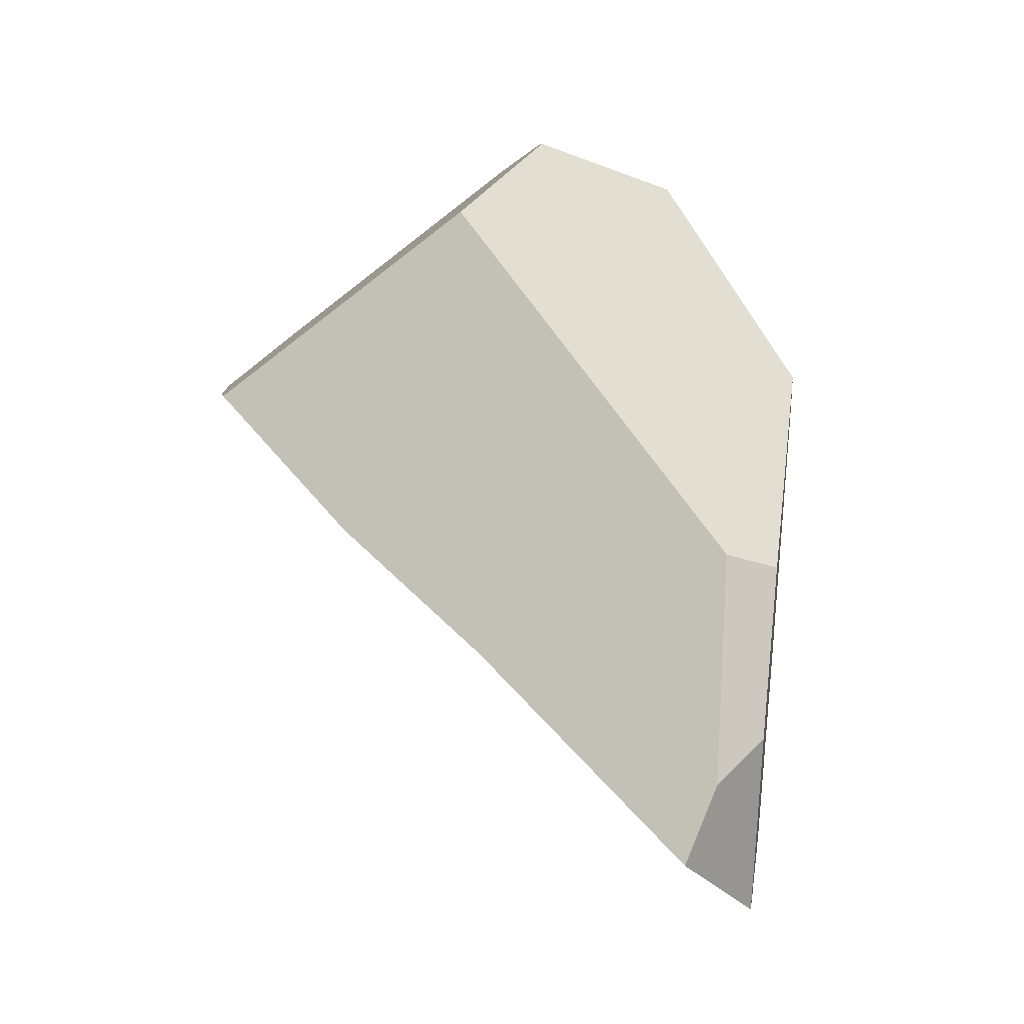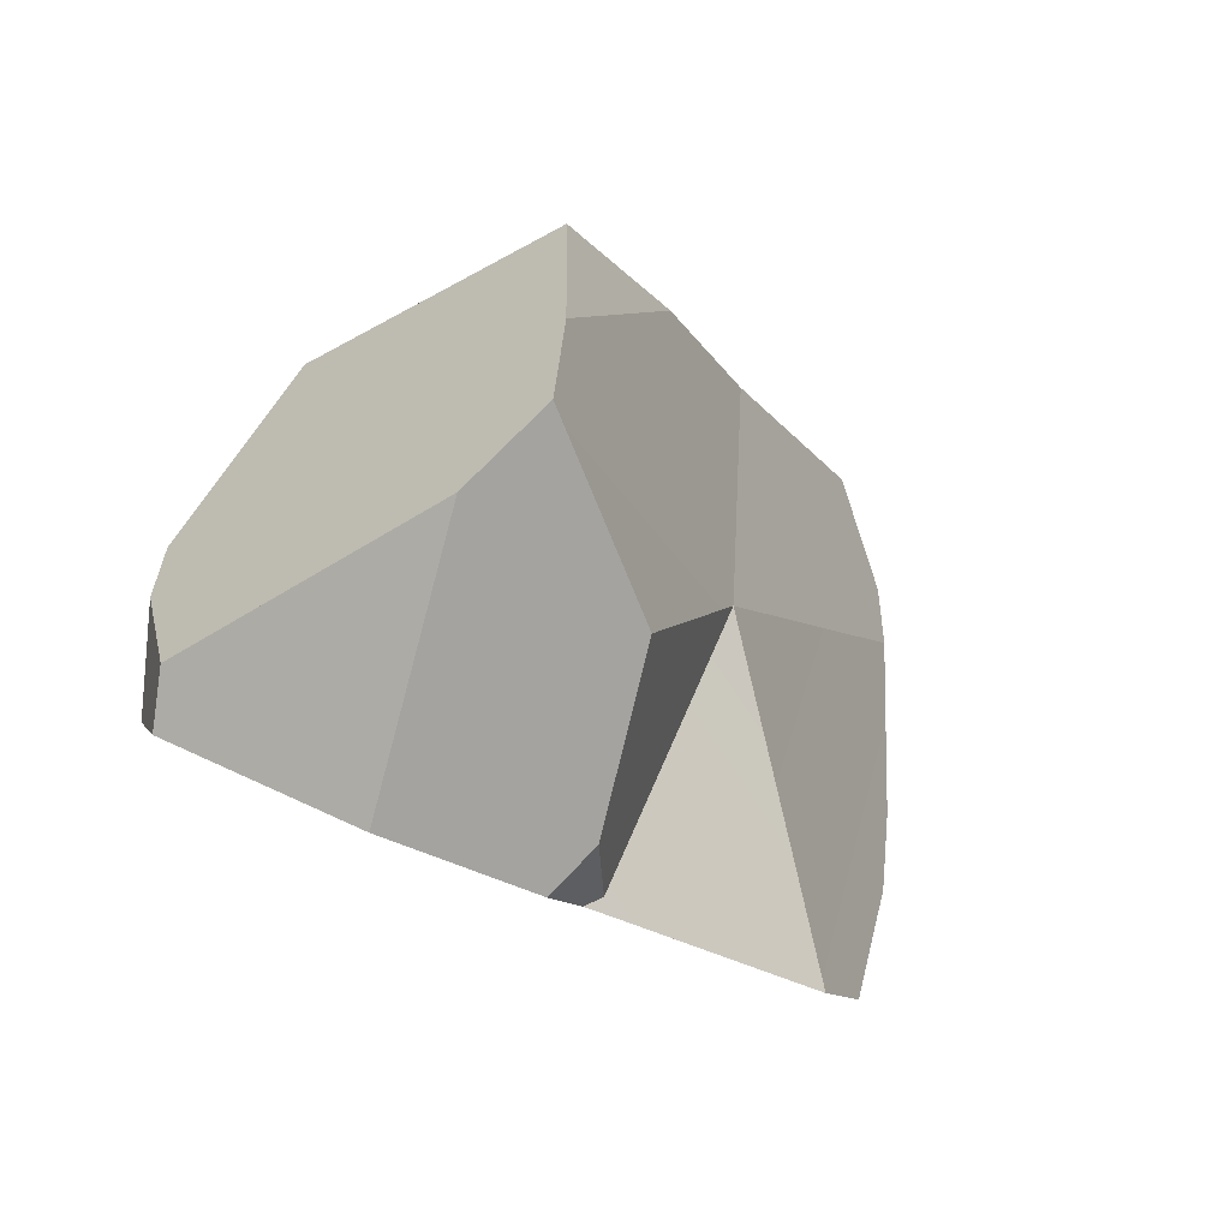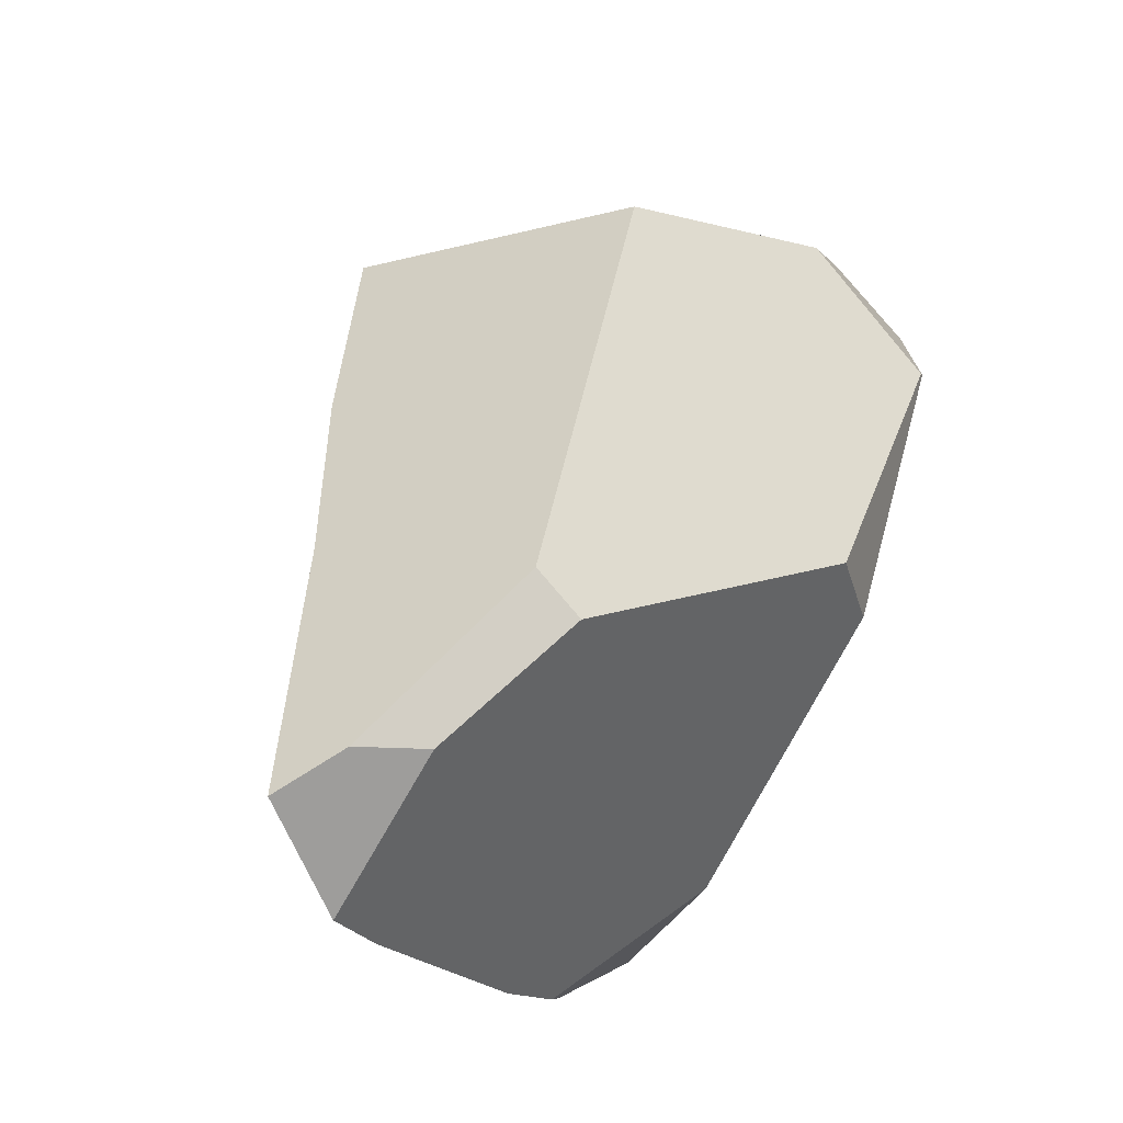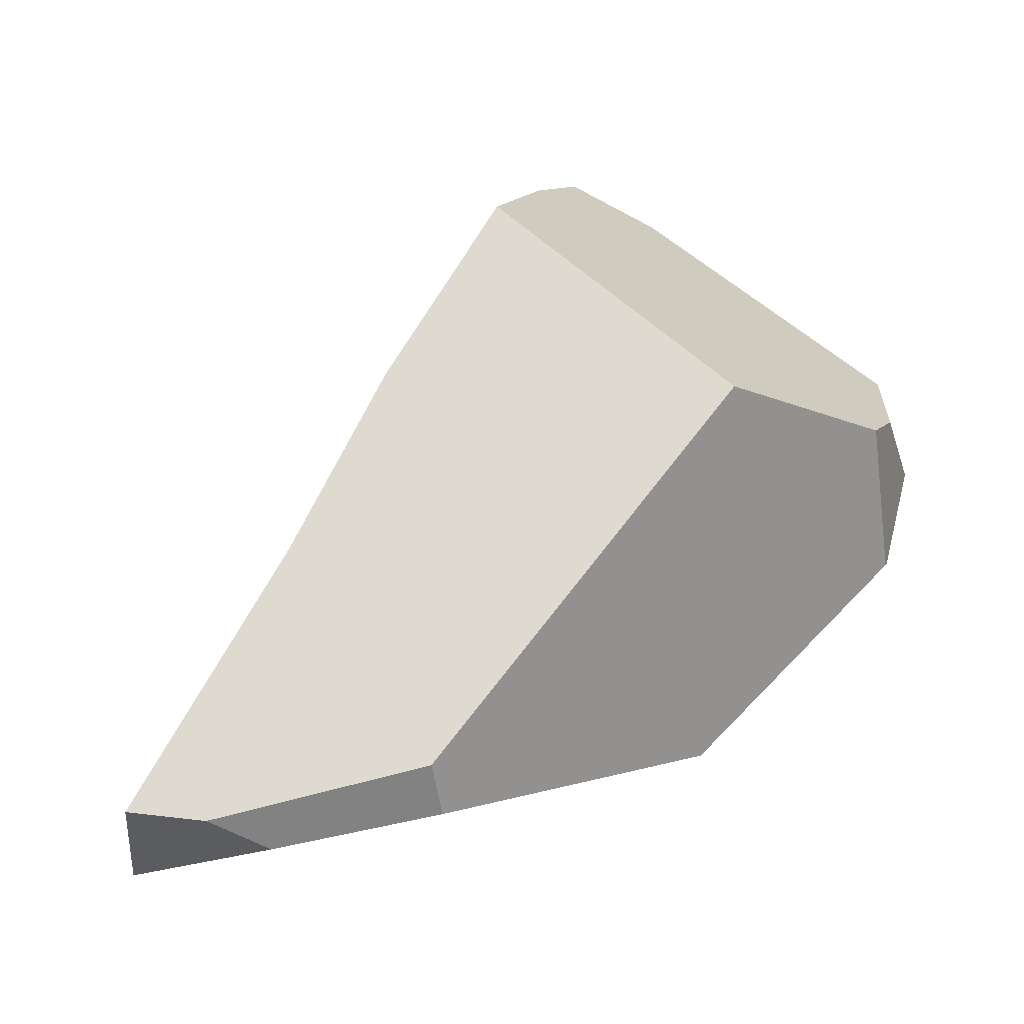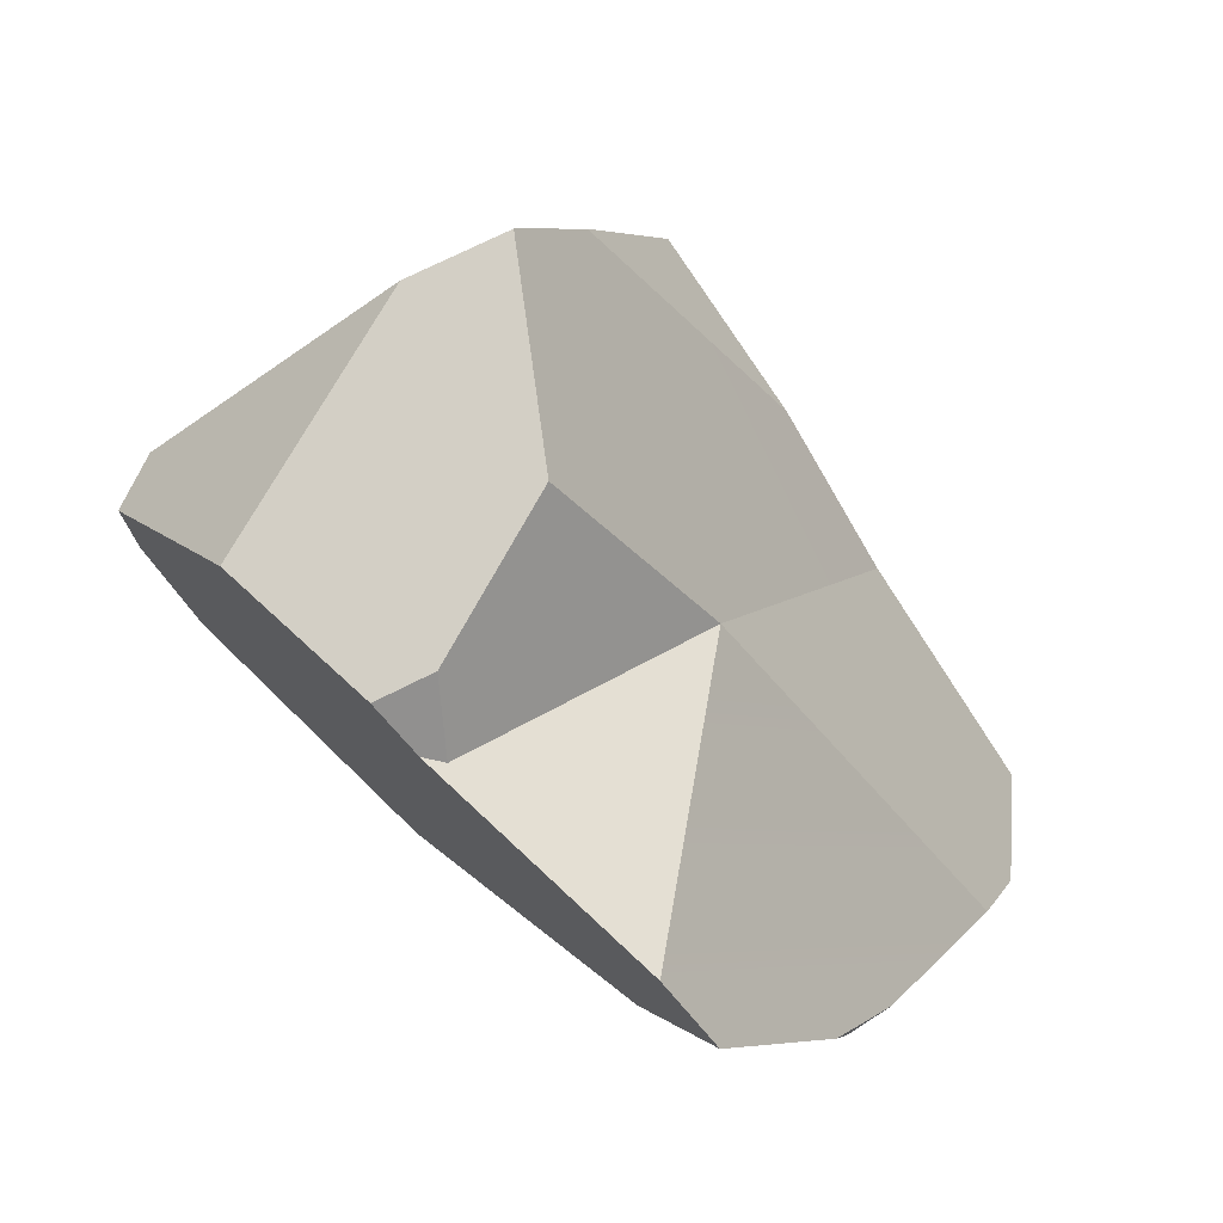
<metadata>
{"format":"obj","ext":"obj","renderer":"f3d","projection":"perspective","resolution":1024,"background":"white","views":[{"elev":59.9,"azim":-71.8,"up":"+Z"},{"elev":50.9,"azim":148.8,"up":"+Y"},{"elev":47.9,"azim":-28.6,"up":"+Z"},{"elev":-4.7,"azim":-15.1,"up":"+Y"},{"elev":23.4,"azim":175.6,"up":"+Y"}]}
</metadata>
<code>
v -1.178 1.662 -0.04128
v -0.9126 2.011 -0.1593
v -1.14 1.666 -0.09623
v -1.212 1.659 0.01959
v -0.9126 2.011 -0.1593
v -1.178 1.662 -0.04128
v -1.22 1.684 0.05914
v -1.087 1.949 0.09687
v -1.087 1.949 0.09687
v -0.791 2.331 -0.0941
v -0.7961 2.329 -0.08689
v -0.8096 2.323 -0.06784
v -0.9968 2.111 0.07819
v -0.8096 2.323 -0.06784
v -0.9968 2.111 0.07819
v -0.8206 2.316 -0.04916
v -0.8096 2.323 -0.06784
v -0.8206 2.316 -0.04916
v -0.7289 2.12 0.1801
v -0.7961 2.329 -0.08689
v -0.791 2.331 -0.0941
v -0.5152 2.197 -0.1013
v -0.6146 2.279 -0.1501
v -0.7645 2.342 -0.1314
v -0.6365 2.297 -0.1608
v -0.7401 2.347 -0.1577
v -0.7501 2.348 -0.1516
v -0.7645 2.342 -0.1314
v -0.7501 2.348 -0.1516
v -0.766 2.181 -0.2643
v -0.766 2.181 -0.2643
v -0.6826 1.977 -0.3322
v -0.9126 2.011 -0.1593
v -0.6767 2.056 -0.3345
v -0.6254 2.035 -0.3432
v -0.6826 1.977 -0.3322
v -0.6767 2.056 -0.3345
v -0.6611 1.985 -0.3361
v -0.6826 1.977 -0.3322
v -0.6611 1.985 -0.3361
v -0.6876 1.962 -0.3487
v -0.9126 2.011 -0.1593
v -0.7701 1.891 -0.3906
v -0.8389 1.832 -0.4256
v -0.8389 1.832 -0.4256
v -0.853 1.811 -0.4213
v -1.11 1.669 -0.141
v -0.8819 1.731 0.1361
v -1.14 1.666 -0.09623
v -1.11 1.669 -0.141
v -0.9434 1.721 0.1645
v -0.8819 1.731 0.1361
v -0.8726 1.891 0.2002
v -0.9434 1.721 0.1645
v -0.8763 1.732 0.1335
v -0.5326 1.9 0.02311
v -0.683 1.764 0.04438
v -0.683 1.764 0.04438
v -0.8763 1.732 0.1335
v -0.6572 1.763 -0.03957
v -0.6331 1.788 -0.03283
v -0.683 1.764 0.04438
v -0.6572 1.763 -0.03957
v -0.5326 1.9 0.02311
v -0.5113 1.914 0.001272
v -0.5177 1.914 0.02101
v -0.5177 1.914 0.02101
v -0.4823 1.946 0.01599
v -0.4841 1.966 0.02568
v -0.4784 1.949 0.01545
v -0.4784 1.949 0.01545
v -0.4613 1.981 -0.004956
v -0.4841 1.966 0.02568
v -0.4754 1.951 0.01133
v -0.4613 1.981 -0.004956
v -0.4754 1.951 0.01133
v -0.4892 1.937 0.007461
v -0.5138 2.124 -0.2772
v -0.4613 1.981 -0.004972
v -0.5133 2.124 -0.2764
v -0.4611 1.981 -0.00512
v -0.5096 2.123 -0.2692
v -0.4611 1.981 -0.005148
v -0.5089 2.123 -0.2678
v -0.4611 1.981 -0.005177
v -0.5083 2.123 -0.2665
v -0.461 1.981 -0.005225
v -0.4976 2.006 0.05011
v -0.4611 1.981 -0.005177
v -0.461 1.981 -0.005225
v -0.4611 1.981 -0.00512
v -0.5826 2.081 0.1274
v -0.4976 2.006 0.05011
v -0.7934 1.987 0.1992
v -0.7934 1.987 0.1992
v -0.9968 2.111 0.07819
v -0.8726 1.891 0.2002
v -0.7257 2.069 0.1984
v -0.7289 2.12 0.1801
v -0.8883 2.275 0.06579
v -0.8883 2.275 0.06579
v -0.8883 2.275 0.06579
v -0.7038 2.095 0.1981
v -0.4971 2.182 -0.09239
v -0.7038 2.095 0.1981
v -0.5053 2.189 -0.09643
v -0.5089 2.123 -0.2678
v -0.5152 2.197 -0.1013
v -0.5053 2.189 -0.09643
v -0.5096 2.123 -0.2692
v -0.6146 2.279 -0.1501
v -0.5133 2.124 -0.2764
v -0.6365 2.297 -0.1608
v -0.5138 2.124 -0.2772
v -0.6575 2.314 -0.1711
v -0.5141 2.124 -0.2779
v -0.6575 2.314 -0.1711
v -0.5141 2.124 -0.2779
v -0.591 2.063 -0.323
v -0.7401 2.347 -0.1577
v -0.6575 2.314 -0.1711
v -0.5985 2.057 -0.3274
v -0.7464 2.35 -0.1567
v -0.5989 2.056 -0.3277
v -0.766 2.181 -0.2643
v -0.6123 2.046 -0.3355
v -0.6767 2.056 -0.3345
v -0.6254 2.035 -0.3432
v -0.6254 2.035 -0.3432
v -0.6123 2.046 -0.3355
v -0.6611 1.985 -0.3361
v -0.5989 2.056 -0.3277
v -0.5985 2.057 -0.3274
v -0.591 2.063 -0.323
v -0.506 1.919 0.002765
v -0.5084 1.917 0.0021
v -0.6876 1.962 -0.3487
v -0.5092 1.916 0.001883
v -0.7701 1.891 -0.3906
v -0.5113 1.914 0.001272
v -0.6331 1.788 -0.03283
v -0.8131 1.72 -0.237
v -0.6572 1.763 -0.03957
v -0.8131 1.72 -0.237
v -1.058 1.674 -0.2176
v -1.058 1.674 -0.2176
v -0.8877 1.76 -0.4106
v -0.9988 1.692 -0.2947
v -1.058 1.674 -0.2176
v -0.9988 1.692 -0.2947
v -1.013 1.679 -0.2689
v -1.007 1.68 -0.2688
v -1.013 1.679 -0.2689
v -0.8356 1.714 -0.2654
v -0.8356 1.714 -0.2654
v -0.8419 1.719 -0.2829
v -0.8836 1.756 -0.3994
v -0.853 1.811 -0.4213
v -0.8877 1.76 -0.4106
v -0.8836 1.756 -0.3994
v -0.9988 1.692 -0.2947
v -0.8877 1.76 -0.4106
v -0.8419 1.719 -0.2829
v -0.8356 1.714 -0.2654
v -1.007 1.68 -0.2688
v -1.013 1.679 -0.2689
v -0.8389 1.832 -0.4256
v -0.5092 1.916 0.001883
v -0.5084 1.917 0.0021
v -0.506 1.919 0.002765
v -0.5035 1.922 0.003456
v -0.4892 1.937 0.007461
v -0.4823 1.946 0.01599
v -0.4754 1.951 0.01133
v -0.4784 1.949 0.01545
v -0.5035 1.922 0.003456
v -0.5141 2.124 -0.2779
v -0.7464 2.35 -0.1567
v -0.7464 2.35 -0.1567
v -0.5083 2.123 -0.2665
v -0.4971 2.182 -0.09239
v -0.5071 2.122 -0.2643
v -0.5071 2.122 -0.2643
v -0.4605 1.983 -0.005895
v -0.4605 1.983 -0.005895
v -0.4594 1.985 -0.007138
v -0.455 1.994 -0.01226
v -0.4588 2.069 0.002753
v -0.4742 2.082 0.0265
v -0.4588 2.069 0.002754
v -0.4684 2.109 -0.00309
v -0.4742 2.082 0.0265
v -0.4267 2.071 -0.06592
v -0.4312 2.045 -0.03968
v -0.4267 2.071 -0.06592
v -0.4312 2.045 -0.03968
v -0.4415 2.023 -0.02778
v -0.4419 2.107 -0.1379
v -0.4256 2.077 -0.0721
v -0.4256 2.077 -0.0721
v -0.4618 2.119 -0.02368
v -0.4366 2.125 -0.08029
v -0.4474 2.141 -0.06806
v -0.4474 2.141 -0.06806
v -0.4854 2.172 -0.08669
v -0.4618 2.119 -0.02368
v -0.4474 2.141 -0.06806
v -0.4935 2.119 -0.2379
v -0.4854 2.172 -0.08669
v -0.4366 2.125 -0.08029
v -0.4756 2.115 -0.2031
v -0.4594 1.985 -0.007138
v -0.4935 2.119 -0.2379
v -0.4756 2.115 -0.2031
v -0.6252 2.086 0.1523
v -0.4658 2.113 -0.01118
v -0.4658 2.113 -0.01118
v -0.4684 2.109 -0.00309
v -0.5826 2.081 0.1274
v -0.5201 2.073 0.09096
v -0.5162 2.061 0.08385
v -0.5201 2.073 0.09096
v -0.5069 2.034 0.06698
v -0.5069 2.034 0.06698
v -0.4817 2.088 0.03799
v -0.5162 2.061 0.08385
v -0.4817 2.088 0.03799
v -0.4817 2.088 0.03799
v -0.5201 2.073 0.09096
v -0.6252 2.086 0.1523
v -0.7257 2.069 0.1984
v -0.7038 2.095 0.1981
v -0.455 1.994 -0.01226
v -0.4415 2.023 -0.02778
v -0.4312 2.045 -0.03968
v -0.4361 2.124 -0.08095
v -0.4419 2.107 -0.1379
v -0.4361 2.124 -0.08095
v -0.4247 2.082 -0.07719
v -0.4331 2.12 -0.08429
v -0.4331 2.12 -0.08429
v -0.4354 2.105 -0.1253
v -0.4354 2.105 -0.1253
v -0.4247 2.082 -0.07719
v -0.4313 2.104 -0.1174
v -0.4212 2.102 -0.09776
v -0.4212 2.102 -0.09776
v -0.4274 2.111 -0.0907
v -0.4313 2.104 -0.1174
v -0.4274 2.111 -0.0907
v -0.4212 2.102 -0.09776
v -0.4286 2.113 -0.08934
v -0.4286 2.113 -0.08934
v -0.4316 2.117 -0.08601
v -0.4316 2.117 -0.08601
v -0.954 1.793 0.2012
v -0.954 1.793 0.2012
v -0.9561 1.719 0.1704
v -0.9648 1.718 0.1744
v -0.9679 1.726 0.1794
v -0.9649 1.718 0.1744
v -0.9649 1.718 0.1744
v -1.178 1.662 -0.04128
v -0.9648 1.718 0.1744
v -0.9743 1.716 0.1718
v -1.107 1.687 0.1355
v -1.156 1.674 0.08141
v -1.212 1.659 0.01959
v -1.156 1.674 0.08141
v -1.22 1.684 0.05914
v -1.212 1.659 0.01959
v -1.223 1.697 0.07987
v -1.226 1.706 0.09543
v -1.226 1.706 0.09543
v -1.223 1.697 0.07987
v -1.23 1.719 0.1159
v -1.23 1.72 0.1175
v -1.087 1.949 0.09687
v -1.23 1.72 0.1175
v -1.134 1.721 0.1549
v -1.032 1.747 0.186
v -0.9812 1.76 0.2015
v -0.9812 1.76 0.2015
v -0.9812 1.76 0.2015
v -1.032 1.747 0.186
v -0.9679 1.726 0.1794
v -0.9743 1.716 0.1718
v -0.9649 1.718 0.1744
v -1.122 1.694 0.1382
v -1.107 1.687 0.1355
v -1.122 1.694 0.1382
v -1.107 1.687 0.1355
v -1.14 1.702 0.1413
v -1.165 1.713 0.1455
v -1.134 1.721 0.1549
v -1.165 1.713 0.1455
v -1.14 1.702 0.1413
v -1.165 1.713 0.1455
v -1.23 1.72 0.1175
v -1.23 1.719 0.1159
v -0.9561 1.719 0.1704
f 1 2 3
f 4 5 6
f 7 5 4
f 5 7 8
f 9 10 2
f 9 11 10
f 9 12 11
f 13 12 9
f 14 15 16
f 17 18 19
f 20 17 19
f 21 20 19
f 22 21 19
f 23 21 22
f 23 24 21
f 25 24 23
f 24 25 26
f 27 24 26
f 2 28 29
f 2 10 28
f 2 29 30
f 31 32 33
f 34 32 31
f 35 36 37
f 38 36 35
f 39 40 41
f 39 41 42
f 42 41 43
f 42 43 44
f 2 45 46
f 47 2 46
f 3 2 47
f 48 49 50
f 48 51 49
f 52 53 54
f 55 53 52
f 55 56 53
f 55 57 56
f 58 59 60
f 61 62 63
f 64 62 61
f 64 61 65
f 66 64 65
f 53 56 67
f 68 53 67
f 68 69 53
f 70 69 68
f 71 72 73
f 74 72 71
f 75 76 77
f 75 77 78
f 75 78 79
f 79 78 80
f 79 80 81
f 81 80 82
f 81 82 83
f 83 82 84
f 83 84 85
f 85 84 86
f 85 86 87
f 88 89 90
f 88 91 89
f 91 88 72
f 72 88 73
f 92 69 93
f 53 69 92
f 94 53 92
f 95 96 97
f 98 96 95
f 96 98 99
f 100 96 99
f 16 15 101
f 18 102 19
f 99 98 103
f 104 19 105
f 106 19 104
f 19 106 22
f 107 108 109
f 110 108 107
f 110 111 108
f 112 111 110
f 112 113 111
f 114 113 112
f 114 115 113
f 116 115 114
f 117 118 119
f 117 119 120
f 26 25 121
f 120 119 122
f 122 123 120
f 124 123 122
f 124 125 123
f 126 125 124
f 125 126 127
f 127 126 128
f 129 130 131
f 132 131 130
f 131 132 133
f 131 133 134
f 135 131 134
f 136 131 135
f 136 137 131
f 138 137 136
f 138 139 137
f 140 139 138
f 141 139 140
f 141 142 139
f 143 142 141
f 60 59 144
f 50 144 59
f 50 145 144
f 47 46 146
f 147 146 46
f 148 146 147
f 149 150 151
f 152 145 153
f 152 144 145
f 154 144 152
f 142 155 156
f 142 156 139
f 139 156 157
f 157 158 139
f 159 158 157
f 160 161 162
f 163 161 160
f 164 161 163
f 165 161 164
f 166 161 165
f 167 139 158
f 48 50 59
f 168 66 65
f 169 66 168
f 170 66 169
f 171 66 170
f 172 66 171
f 173 66 172
f 173 172 174
f 175 173 174
f 78 77 176
f 176 134 78
f 135 134 176
f 78 134 177
f 30 29 178
f 179 27 26
f 107 109 180
f 180 109 181
f 180 181 182
f 87 86 183
f 87 183 184
f 88 90 185
f 88 185 186
f 88 186 187
f 188 88 187
f 188 189 88
f 190 191 192
f 190 193 191
f 194 193 190
f 195 196 197
f 195 197 198
f 195 198 199
f 200 201 193
f 201 200 202
f 203 201 202
f 204 205 206
f 207 208 209
f 210 208 207
f 208 210 211
f 212 213 214
f 184 213 212
f 184 183 213
f 182 209 208
f 182 181 209
f 104 105 205
f 205 105 215
f 206 205 215
f 206 215 216
f 193 201 217
f 193 217 191
f 216 215 218
f 218 215 219
f 219 220 218
f 92 221 222
f 221 92 223
f 224 225 226
f 189 225 224
f 192 191 227
f 218 220 228
f 226 225 229
f 189 224 88
f 223 92 93
f 230 94 92
f 230 231 94
f 230 232 231
f 212 214 233
f 233 214 198
f 198 197 233
f 234 188 187
f 235 188 234
f 211 236 237
f 211 210 236
f 238 202 239
f 240 238 239
f 237 236 241
f 237 241 242
f 199 198 243
f 199 243 244
f 202 200 239
f 244 243 245
f 244 245 246
f 247 248 239
f 249 250 251
f 250 249 252
f 248 253 239
f 253 254 239
f 242 255 252
f 242 241 255
f 254 240 239
f 252 249 242
f 97 96 256
f 54 53 257
f 257 258 54
f 257 259 258
f 260 259 257
f 261 259 260
f 262 263 264
f 265 263 262
f 266 263 265
f 267 263 266
f 263 267 268
f 269 270 271
f 269 272 270
f 273 272 269
f 274 8 275
f 276 8 274
f 8 276 277
f 278 279 280
f 280 256 278
f 281 256 280
f 282 256 281
f 260 257 283
f 284 285 286
f 286 285 287
f 286 287 288
f 289 287 285
f 290 287 289
f 291 269 292
f 293 269 291
f 293 294 269
f 295 296 297
f 280 279 298
f 294 299 300
f 294 300 273
f 273 269 294
f 295 297 285
f 285 297 289
f 256 96 278
f 8 7 275
f 264 263 301
f 263 49 301
f 301 49 51

</code>
